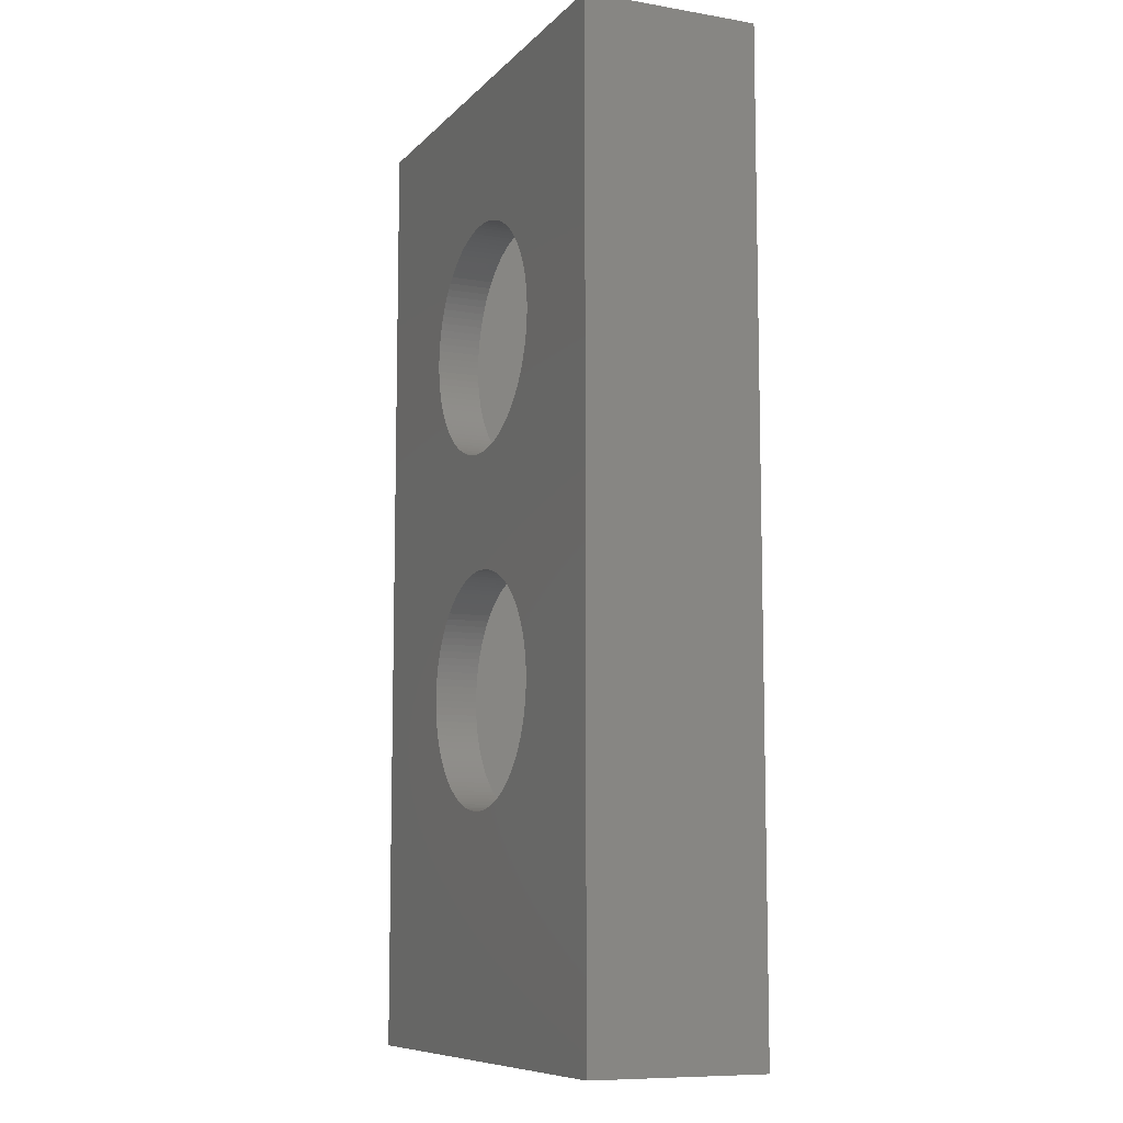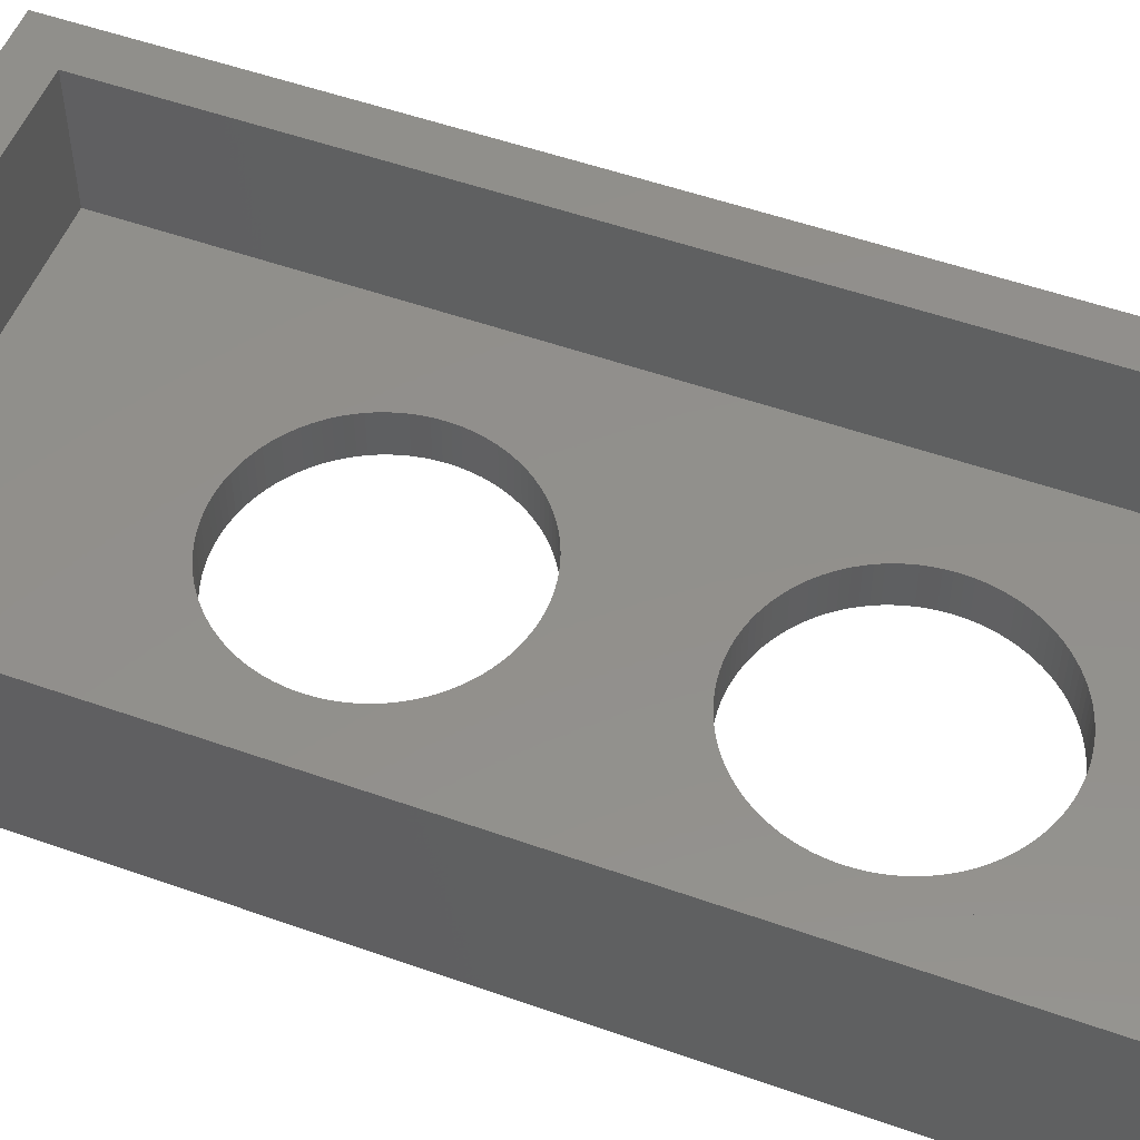
<metadata>
{"format":"stl","ext":"stl","renderer":"f3d","projection":"perspective","resolution":1024,"background":"white","views":[{"elev":-9.1,"azim":-114.0,"up":"+Y"},{"elev":52.6,"azim":110.9,"up":"+Z"}]}
</metadata>
<code>
# stl→obj: 428 verts, 864 faces
v 24.98 24.5 0
v 24.94 24.99 3
v 24.94 24.99 0
v 24.98 24.5 3
v 25 24 0
v 25 24 3
v 24.86 25.48 3
v 24.86 25.48 0
v 23.78 28.25 0
v 23.5 28.66 3
v 23.5 28.66 0
v 23.78 28.25 3
v 11.66 18.04 0
v 11.3 18.39 3
v 11.66 18.04 3
v 11.3 18.39 0
v 20.93 30.97 0
v 21.35 30.71 3
v 20.93 30.97 3
v 21.35 30.71 0
v 23.2 18.94 0
v 23.5 19.34 3
v 23.5 19.34 0
v 23.2 18.94 3
v 16.63 31.99 0
v 17.12 32 3
v 16.63 31.99 3
v 17.12 32 0
v 14.2 31.49 0
v 14.67 31.65 3
v 14.2 31.49 3
v 14.67 31.65 0
v 17.62 31.98 3
v 17.62 31.98 0
v 24.45 21.08 0
v 24.62 21.55 3
v 24.62 21.55 0
v 24.45 21.08 3
v 9.189 25.73 3
v 9.311 26.21 0
v 9.311 26.21 3
v 9.189 25.73 0
v 9.097 25.24 3
v 9.097 25.24 0
v 9.097 22.76 3
v 9.035 23.25 0
v 9.035 23.25 3
v 9.097 22.76 0
v 14.67 16.35 0
v 14.2 16.51 3
v 14.67 16.35 3
v 14.2 16.51 0
v 18.61 16.16 0
v 18.12 16.08 3
v 18.61 16.16 3
v 18.12 16.08 0
v 15.64 31.88 0
v 16.13 31.95 3
v 15.64 31.88 3
v 16.13 31.95 0
v 16.13 16.05 0
v 15.64 16.12 3
v 16.13 16.05 3
v 15.64 16.12 0
v 11.3 29.61 0
v 11.66 29.96 3
v 11.3 29.61 3
v 11.66 29.96 0
v 24.75 25.97 3
v 24.75 25.97 0
v 17.62 16.02 3
v 17.62 16.02 0
v 24.45 26.92 0
v 24.25 27.37 3
v 24.25 27.37 0
v 24.45 26.92 3
v 10.09 19.96 3
v 9.855 20.4 0
v 9.855 20.4 3
v 10.09 19.96 0
v 24.75 22.03 3
v 24.75 22.03 0
v 22.87 18.57 0
v 22.87 18.57 3
v 12.04 30.28 0
v 12.44 30.57 3
v 12.04 30.28 3
v 12.44 30.57 0
v 9.189 22.27 3
v 9.189 22.27 0
v 10.65 28.86 3
v 10.96 29.25 0
v 10.96 29.25 3
v 10.65 28.86 0
v 10.96 18.75 3
v 10.65 19.14 0
v 10.65 19.14 3
v 10.96 18.75 0
v 24.03 27.82 3
v 24.03 27.82 0
v 24.62 26.45 3
v 24.62 26.45 0
v 19.57 31.58 0
v 20.03 31.4 3
v 19.57 31.58 3
v 20.03 31.4 0
v 34 0 0
v 34 66 0
v 24.98 47.5 0
v 25 48 0
v 24.94 47.01 0
v 24.86 46.52 0
v 24.75 46.03 0
v 24.62 45.55 0
v 24.45 45.08 0
v 24.25 44.63 0
v 24.03 44.18 0
v 23.78 43.75 0
v 23.5 43.34 0
v 23.2 29.06 0
v 23.2 42.94 0
v 22.87 29.43 0
v 22.87 42.57 0
v 22.52 29.79 0
v 22.52 42.21 0
v 22.15 30.12 0
v 22.15 41.88 0
v 21.76 30.43 0
v 21.76 41.57 0
v 21.35 41.29 0
v 20.93 41.03 0
v 20.49 31.2 0
v 20.49 40.8 0
v 20.03 40.6 0
v 19.57 40.42 0
v 19.09 31.72 0
v 19.09 40.28 0
v 18.61 31.84 0
v 18.61 40.16 0
v 18.12 31.92 0
v 18.12 40.08 0
v 17.62 40.02 0
v 17.12 40 0
v 16.63 40.01 0
v 16.13 40.05 0
v 15.64 40.12 0
v 15.15 31.78 0
v 15.15 40.22 0
v 14.67 40.35 0
v 14.2 40.51 0
v 13.74 31.3 0
v 13.74 40.7 0
v 13.29 31.09 0
v 13.29 40.91 0
v 12.86 30.84 0
v 12.86 41.16 0
v 12.44 41.43 0
v 12.04 41.72 0
v 11.66 42.04 0
v 11.3 42.39 0
v 10.96 42.75 0
v 10.65 43.14 0
v 10.36 28.46 0
v 10.36 43.54 0
v 10.09 28.04 0
v 10.09 43.96 0
v 9.855 27.6 0
v 9.855 44.4 0
v 9.645 27.15 0
v 9.645 44.85 0
v 9.464 26.68 0
v 9.464 45.32 0
v 9.311 45.79 0
v 9.189 46.27 0
v 0 66 0
v 9.035 24.75 0
v 9.097 46.76 0
v 0 0 0
v 9.004 24.25 0
v 9.035 47.25 0
v 24.98 23.5 0
v 24.94 23.01 0
v 24.86 22.52 0
v 24.25 20.63 0
v 24.03 20.18 0
v 23.78 19.75 0
v 22.52 18.21 0
v 22.15 17.88 0
v 21.76 17.57 0
v 21.35 17.29 0
v 20.93 17.03 0
v 20.49 16.8 0
v 20.03 16.6 0
v 19.57 16.42 0
v 19.09 16.28 0
v 17.12 16 0
v 16.63 16.01 0
v 15.15 16.22 0
v 13.74 16.7 0
v 13.29 16.91 0
v 12.86 17.16 0
v 12.44 17.43 0
v 9.004 23.75 0
v 9.004 47.75 0
v 9.311 21.79 0
v 9.464 21.32 0
v 9.645 20.85 0
v 10.36 19.54 0
v 12.04 17.72 0
v 24.98 48.5 0
v 24.94 48.99 0
v 24.86 49.48 0
v 24.75 49.97 0
v 24.62 50.45 0
v 24.45 50.92 0
v 24.25 51.37 0
v 24.03 51.82 0
v 23.78 52.25 0
v 23.5 52.66 0
v 23.2 53.06 0
v 22.87 53.43 0
v 22.52 53.79 0
v 22.15 54.12 0
v 21.76 54.43 0
v 21.35 54.71 0
v 20.93 54.97 0
v 20.49 55.2 0
v 20.03 55.4 0
v 19.57 55.58 0
v 19.09 55.72 0
v 18.61 55.84 0
v 18.12 55.92 0
v 17.62 55.98 0
v 17.12 56 0
v 16.63 55.99 0
v 16.13 55.95 0
v 15.64 55.88 0
v 15.15 55.78 0
v 14.67 55.65 0
v 14.2 55.49 0
v 13.74 55.3 0
v 13.29 55.09 0
v 9.004 48.25 0
v 9.035 48.75 0
v 12.86 54.84 0
v 12.44 54.57 0
v 12.04 54.28 0
v 11.66 53.96 0
v 11.3 53.61 0
v 10.96 53.25 0
v 10.65 52.86 0
v 10.36 52.46 0
v 10.09 52.04 0
v 9.855 51.6 0
v 9.645 51.15 0
v 9.464 50.68 0
v 9.311 50.21 0
v 9.189 49.73 0
v 9.097 49.24 0
v 24.86 22.52 3
v 15.15 31.78 3
v 24.94 23.01 3
v 21.35 17.29 3
v 21.76 17.57 3
v 23.78 19.75 3
v 22.52 18.21 3
v 16.63 16.01 3
v 22.15 17.88 3
v 13.74 31.3 3
v 17.12 16 3
v 21.76 30.43 3
v 19.57 16.42 3
v 20.03 16.6 3
v 13.29 31.09 3
v 12.86 30.84 3
v 13.74 16.7 3
v 20.49 31.2 3
v 20.93 17.03 3
v 9.004 23.75 3
v 18.12 31.92 3
v 22.15 30.12 3
v 9.645 20.85 3
v 9.464 21.32 3
v 24.98 23.5 3
v 15.15 16.22 3
v 23.2 29.06 3
v 13.29 16.91 3
v 19.09 16.28 3
v 24.25 20.63 3
v 24.03 20.18 3
v 22.52 29.79 3
v 9.464 26.68 3
v 9.645 27.15 3
v 9.004 24.25 3
v 9.035 24.75 3
v 20.49 16.8 3
v 9.855 27.6 3
v 10.09 28.04 3
v 12.44 17.43 3
v 12.86 17.16 3
v 22.87 29.43 3
v 19.09 31.72 3
v 18.61 31.84 3
v 10.36 28.46 3
v 12.04 17.72 3
v 10.36 19.54 3
v 9.311 21.79 3
v 17.12 56 3
v 16.63 55.99 3
v 20.49 55.2 3
v 20.03 55.4 3
v 24.94 48.99 3
v 24.98 48.5 3
v 23.78 52.25 3
v 24.03 51.82 3
v 24.45 50.92 3
v 24.62 50.45 3
v 22.52 53.79 3
v 22.15 54.12 3
v 14.2 55.49 3
v 13.74 55.3 3
v 24.25 51.37 3
v 13.29 40.91 3
v 13.74 40.7 3
v 10.36 43.54 3
v 10.09 43.96 3
v 9.004 47.75 3
v 9.004 48.25 3
v 17.12 40 3
v 17.62 40.02 3
v 24.98 47.5 3
v 24.94 47.01 3
v 24.75 49.97 3
v 11.66 53.96 3
v 11.3 53.61 3
v 10.36 52.46 3
v 10.65 52.86 3
v 22.87 53.43 3
v 23.2 53.06 3
v 24.86 49.48 3
v 16.13 55.95 3
v 22.15 41.88 3
v 22.52 42.21 3
v 15.15 55.78 3
v 14.67 55.65 3
v 15.64 55.88 3
v 15.15 40.22 3
v 15.64 40.12 3
v 9.645 44.85 3
v 9.464 45.32 3
v 18.12 40.08 3
v 18.61 40.16 3
v 10.09 52.04 3
v 23.5 43.34 3
v 23.2 42.94 3
v 20.93 41.03 3
v 21.35 41.29 3
v 9.097 49.24 3
v 9.189 49.73 3
v 25 48 3
v 10.96 42.75 3
v 10.65 43.14 3
v 12.86 54.84 3
v 12.44 54.57 3
v 9.189 46.27 3
v 9.097 46.76 3
v 9.035 47.25 3
v 24.75 46.03 3
v 24.62 45.55 3
v 20.49 40.8 3
v 21.76 54.43 3
v 21.35 54.71 3
v 9.311 50.21 3
v 9.464 50.68 3
v 24.86 46.52 3
v 16.13 40.05 3
v 16.63 40.01 3
v 14.2 40.51 3
v 14.67 40.35 3
v 22.87 42.57 3
v 19.57 40.42 3
v 20.03 40.6 3
v 23.5 52.66 3
v 9.311 45.79 3
v 24.45 45.08 3
v 24.25 44.63 3
v 21.76 41.57 3
v 19.57 55.58 3
v 9.035 48.75 3
v 11.66 42.04 3
v 12.04 41.72 3
v 20.93 54.97 3
v 11.3 42.39 3
v 23.78 43.75 3
v 9.645 51.15 3
v 13.29 55.09 3
v 19.09 40.28 3
v 12.44 41.43 3
v 12.86 41.16 3
v 9.855 44.4 3
v 18.61 55.84 3
v 18.12 55.92 3
v 12.04 54.28 3
v 24.03 44.18 3
v 17.62 55.98 3
v 19.09 55.72 3
v 10.96 53.25 3
v 9.855 51.6 3
v 34 0 12
v 34 66 12
v 31 63 12
v 3 63 12
v 0 66 12
v 3 3 12
v 31 3 12
v 0 0 12
v 12 0 10
v 12 0 3
v 22 0 3
v 22 0 10
v 31 3 3
v 31 63 3
v 3 3 3
v 12 3 3
v 3 63 3
v 22 3 3
v 22 3 10
v 12 3 10
f 1 2 3
f 2 1 4
f 5 4 1
f 4 5 6
f 3 7 8
f 7 3 2
f 9 10 11
f 10 9 12
f 13 14 15
f 14 13 16
f 17 18 19
f 18 17 20
f 21 22 23
f 22 21 24
f 25 26 27
f 26 25 28
f 29 30 31
f 30 29 32
f 28 33 26
f 33 28 34
f 35 36 37
f 36 35 38
f 39 40 41
f 40 39 42
f 43 42 39
f 42 43 44
f 45 46 47
f 46 45 48
f 49 50 51
f 50 49 52
f 53 54 55
f 54 53 56
f 57 58 59
f 58 57 60
f 61 62 63
f 62 61 64
f 65 66 67
f 66 65 68
f 8 69 70
f 69 8 7
f 56 71 54
f 71 56 72
f 73 74 75
f 74 73 76
f 77 78 79
f 78 77 80
f 37 81 82
f 81 37 36
f 83 24 21
f 24 83 84
f 85 86 87
f 86 85 88
f 89 48 45
f 48 89 90
f 91 92 93
f 92 91 94
f 95 96 97
f 96 95 98
f 75 99 100
f 99 75 74
f 70 101 102
f 101 70 69
f 103 104 105
f 104 103 106
f 68 87 66
f 87 68 85
f 107 3 108
f 108 109 110
f 8 108 3
f 108 111 109
f 112 108 8
f 108 112 111
f 70 112 8
f 70 113 112
f 102 113 70
f 102 114 113
f 73 114 102
f 73 115 114
f 75 115 73
f 75 116 115
f 100 116 75
f 100 117 116
f 9 117 100
f 9 118 117
f 11 118 9
f 11 119 118
f 120 119 11
f 120 121 119
f 122 121 120
f 122 123 121
f 124 123 122
f 124 125 123
f 126 125 124
f 126 127 125
f 128 127 126
f 128 129 127
f 20 129 128
f 20 130 129
f 17 130 20
f 17 131 130
f 132 131 17
f 132 133 131
f 106 133 132
f 106 134 133
f 103 134 106
f 103 135 134
f 136 135 103
f 136 137 135
f 138 137 136
f 138 139 137
f 140 139 138
f 140 141 139
f 34 141 140
f 34 142 141
f 28 142 34
f 28 143 142
f 25 143 28
f 25 144 143
f 60 144 25
f 60 145 144
f 57 145 60
f 57 146 145
f 147 146 57
f 147 148 146
f 32 148 147
f 32 149 148
f 29 149 32
f 29 150 149
f 151 150 29
f 151 152 150
f 153 152 151
f 153 154 152
f 155 154 153
f 155 156 154
f 88 156 155
f 88 157 156
f 85 157 88
f 85 158 157
f 68 158 85
f 68 159 158
f 65 159 68
f 65 160 159
f 92 160 65
f 92 161 160
f 94 161 92
f 94 162 161
f 163 162 94
f 163 164 162
f 165 164 163
f 165 166 164
f 167 166 165
f 167 168 166
f 169 168 167
f 169 170 168
f 171 170 169
f 171 172 170
f 40 172 171
f 40 173 172
f 42 173 40
f 42 174 173
f 175 42 44
f 42 175 174
f 175 44 176
f 174 175 177
f 178 176 179
f 177 175 180
f 1 107 5
f 107 181 5
f 107 182 181
f 107 183 182
f 107 82 183
f 107 37 82
f 107 35 37
f 107 184 35
f 107 185 184
f 107 186 185
f 107 23 186
f 107 21 23
f 107 83 21
f 107 187 83
f 107 188 187
f 107 189 188
f 107 190 189
f 107 191 190
f 107 192 191
f 107 193 192
f 107 194 193
f 107 195 194
f 107 53 195
f 107 56 53
f 107 72 56
f 107 196 72
f 178 196 107
f 196 178 197
f 197 178 61
f 61 178 64
f 64 178 198
f 198 178 49
f 49 178 52
f 52 178 199
f 199 178 200
f 200 178 201
f 201 178 202
f 178 179 203
f 180 175 204
f 176 178 175
f 46 178 203
f 48 178 46
f 90 178 48
f 205 178 90
f 206 178 205
f 207 178 206
f 78 178 207
f 80 178 78
f 208 178 80
f 96 178 208
f 98 178 96
f 16 178 98
f 13 178 16
f 209 178 13
f 202 178 209
f 3 107 1
f 210 108 110
f 211 108 210
f 212 108 211
f 213 108 212
f 214 108 213
f 215 108 214
f 216 108 215
f 217 108 216
f 218 108 217
f 219 108 218
f 220 108 219
f 221 108 220
f 222 108 221
f 223 108 222
f 224 108 223
f 225 108 224
f 226 108 225
f 227 108 226
f 228 108 227
f 229 108 228
f 230 108 229
f 231 108 230
f 232 108 231
f 233 108 232
f 234 108 233
f 175 234 235
f 175 235 236
f 175 236 237
f 175 237 238
f 175 238 239
f 175 239 240
f 175 240 241
f 175 241 242
f 204 175 243
f 243 175 244
f 234 175 108
f 245 175 242
f 246 175 245
f 247 175 246
f 248 175 247
f 249 175 248
f 250 175 249
f 251 175 250
f 252 175 251
f 253 175 252
f 254 175 253
f 255 175 254
f 256 175 255
f 257 175 256
f 258 175 257
f 259 175 258
f 244 175 259
f 82 260 183
f 260 82 81
f 32 261 30
f 261 32 147
f 183 262 182
f 262 183 260
f 189 263 264
f 263 189 190
f 23 265 186
f 265 23 22
f 187 84 83
f 84 187 266
f 197 63 267
f 63 197 61
f 187 268 266
f 268 187 188
f 151 31 269
f 31 151 29
f 72 270 71
f 270 72 196
f 20 271 18
f 271 20 128
f 60 27 58
f 27 60 25
f 193 272 273
f 272 193 194
f 155 274 275
f 274 155 153
f 196 267 270
f 267 196 197
f 52 276 50
f 276 52 199
f 132 19 277
f 19 132 17
f 190 278 263
f 278 190 191
f 47 203 279
f 203 47 46
f 34 280 33
f 280 34 140
f 128 281 271
f 281 128 126
f 282 206 283
f 206 282 207
f 182 284 181
f 284 182 262
f 181 6 5
f 6 181 284
f 198 51 285
f 51 198 49
f 11 286 120
f 286 11 10
f 199 287 276
f 287 199 200
f 195 55 288
f 55 195 53
f 185 289 184
f 289 185 290
f 126 291 281
f 291 126 124
f 292 169 293
f 169 292 171
f 88 275 86
f 275 88 155
f 184 38 35
f 38 184 289
f 294 176 295
f 176 294 179
f 191 296 278
f 296 191 192
f 100 12 9
f 12 100 99
f 188 264 268
f 264 188 189
f 194 288 272
f 288 194 195
f 64 285 62
f 285 64 198
f 102 76 73
f 76 102 101
f 41 171 292
f 171 41 40
f 147 59 261
f 59 147 57
f 192 273 296
f 273 192 193
f 295 44 43
f 44 295 176
f 297 165 298
f 165 297 167
f 201 299 300
f 299 201 202
f 106 277 104
f 277 106 132
f 122 291 124
f 291 122 301
f 138 302 303
f 302 138 136
f 304 94 91
f 94 304 163
f 209 15 305
f 15 209 13
f 14 98 95
f 98 14 16
f 136 105 302
f 105 136 103
f 279 179 294
f 179 279 203
f 186 290 185
f 290 186 265
f 120 301 122
f 301 120 286
f 153 269 274
f 269 153 151
f 200 300 287
f 300 200 201
f 293 167 297
f 167 293 169
f 306 80 77
f 80 306 208
f 298 163 304
f 163 298 165
f 202 305 299
f 305 202 209
f 93 65 67
f 65 93 92
f 97 208 306
f 208 97 96
f 307 90 89
f 90 307 205
f 283 205 307
f 205 283 206
f 140 303 280
f 303 140 138
f 79 207 282
f 207 79 78
f 235 308 309
f 308 235 234
f 228 310 311
f 310 228 227
f 210 312 211
f 312 210 313
f 217 314 218
f 314 217 315
f 214 316 215
f 316 214 317
f 223 318 319
f 318 223 222
f 241 320 321
f 320 241 240
f 216 315 217
f 315 216 322
f 152 323 324
f 323 152 154
f 325 166 326
f 166 325 164
f 327 243 328
f 243 327 204
f 142 329 330
f 329 142 143
f 111 331 109
f 331 111 332
f 213 317 214
f 317 213 333
f 249 334 335
f 334 249 248
f 336 251 337
f 251 336 252
f 220 338 221
f 338 220 339
f 211 340 212
f 340 211 312
f 236 309 341
f 309 236 235
f 125 342 343
f 342 125 127
f 239 344 345
f 344 239 238
f 237 341 346
f 341 237 236
f 146 347 348
f 347 146 148
f 349 172 350
f 172 349 170
f 139 351 352
f 351 139 141
f 353 252 336
f 252 353 253
f 221 318 222
f 318 221 338
f 141 330 351
f 330 141 142
f 121 354 119
f 354 121 355
f 130 356 357
f 356 130 131
f 358 258 359
f 258 358 259
f 212 333 213
f 333 212 340
f 110 313 210
f 313 110 360
f 361 162 362
f 162 361 161
f 246 363 364
f 363 246 245
f 365 177 366
f 177 365 174
f 367 204 327
f 204 367 180
f 114 368 113
f 368 114 369
f 131 370 356
f 370 131 133
f 225 371 372
f 371 225 224
f 215 322 216
f 322 215 316
f 373 256 374
f 256 373 257
f 113 375 112
f 375 113 368
f 144 376 377
f 376 144 145
f 149 378 379
f 378 149 150
f 238 346 344
f 346 238 237
f 123 355 121
f 355 123 380
f 134 381 382
f 381 134 135
f 219 339 220
f 339 219 383
f 350 173 384
f 173 350 172
f 359 257 373
f 257 359 258
f 116 385 115
f 385 116 386
f 129 357 387
f 357 129 130
f 224 319 371
f 319 224 223
f 229 311 388
f 311 229 228
f 389 259 358
f 259 389 244
f 384 174 365
f 174 384 173
f 158 390 391
f 390 158 159
f 226 372 392
f 372 226 225
f 145 348 376
f 348 145 146
f 112 332 111
f 332 112 375
f 227 392 310
f 392 227 226
f 159 393 390
f 393 159 160
f 366 180 367
f 180 366 177
f 125 380 123
f 380 125 343
f 109 360 110
f 360 109 331
f 119 394 118
f 394 119 354
f 374 255 395
f 255 374 256
f 218 383 219
f 383 218 314
f 245 396 363
f 396 245 242
f 362 164 325
f 164 362 162
f 137 352 397
f 352 137 139
f 115 369 114
f 369 115 385
f 156 398 399
f 398 156 157
f 400 170 349
f 170 400 168
f 232 401 402
f 401 232 231
f 240 345 320
f 345 240 239
f 247 364 403
f 364 247 246
f 117 386 116
f 386 117 404
f 233 402 405
f 402 233 232
f 230 388 406
f 388 230 229
f 328 244 389
f 244 328 243
f 154 399 323
f 399 154 156
f 234 405 308
f 405 234 233
f 393 161 361
f 161 393 160
f 127 387 342
f 387 127 129
f 133 382 370
f 382 133 134
f 407 249 335
f 249 407 250
f 118 404 117
f 404 118 394
f 143 377 329
f 377 143 144
f 150 324 378
f 324 150 152
f 242 321 396
f 321 242 241
f 135 397 381
f 397 135 137
f 248 403 334
f 403 248 247
f 231 406 401
f 406 231 230
f 148 379 347
f 379 148 149
f 408 253 353
f 253 408 254
f 395 254 408
f 254 395 255
f 157 391 398
f 391 157 158
f 337 250 407
f 250 337 251
f 326 168 400
f 168 326 166
f 409 108 410
f 108 409 107
f 410 411 409
f 410 412 411
f 412 413 414
f 413 412 410
f 415 409 411
f 414 409 415
f 414 416 409
f 416 414 413
f 178 413 175
f 413 178 416
f 108 413 410
f 413 108 175
f 416 417 409
f 416 418 417
f 418 178 419
f 178 418 416
f 420 409 417
f 419 409 420
f 419 107 409
f 107 419 178
f 421 411 422
f 411 421 415
f 423 305 15
f 423 15 14
f 423 14 95
f 423 95 97
f 423 97 306
f 423 306 77
f 423 77 79
f 423 79 282
f 423 282 283
f 423 283 307
f 423 307 89
f 423 89 45
f 294 423 279
f 279 423 47
f 47 423 45
f 305 423 424
f 332 422 331
f 422 4 6
f 375 422 332
f 422 2 4
f 7 422 375
f 422 7 2
f 368 7 375
f 368 69 7
f 369 69 368
f 369 101 69
f 385 101 369
f 385 76 101
f 386 76 385
f 386 74 76
f 404 74 386
f 404 99 74
f 394 99 404
f 394 12 99
f 354 12 394
f 354 10 12
f 355 10 354
f 355 286 10
f 380 286 355
f 380 301 286
f 343 301 380
f 343 291 301
f 342 291 343
f 342 281 291
f 387 281 342
f 387 271 281
f 357 271 387
f 357 18 271
f 356 18 357
f 356 19 18
f 370 19 356
f 370 277 19
f 382 277 370
f 382 104 277
f 381 104 382
f 381 105 104
f 397 105 381
f 397 302 105
f 352 302 397
f 352 303 302
f 351 303 352
f 351 280 303
f 330 280 351
f 330 33 280
f 329 33 330
f 329 26 33
f 377 26 329
f 377 27 26
f 376 27 377
f 376 58 27
f 348 58 376
f 348 59 58
f 347 59 348
f 347 261 59
f 379 261 347
f 379 30 261
f 378 30 379
f 378 31 30
f 324 31 378
f 324 269 31
f 323 269 324
f 323 274 269
f 399 274 323
f 399 275 274
f 398 275 399
f 398 86 275
f 391 86 398
f 391 87 86
f 390 87 391
f 390 66 87
f 393 66 390
f 393 67 66
f 361 67 393
f 361 93 67
f 362 93 361
f 362 91 93
f 325 91 362
f 325 304 91
f 326 304 325
f 326 298 304
f 400 298 326
f 400 297 298
f 349 297 400
f 349 293 297
f 350 293 349
f 350 292 293
f 384 292 350
f 384 41 292
f 365 41 384
f 365 39 41
f 366 39 365
f 366 43 39
f 425 366 367
f 366 425 43
f 425 367 327
f 43 425 295
f 331 422 360
f 422 313 360
f 422 312 313
f 422 340 312
f 422 333 340
f 422 317 333
f 422 316 317
f 422 322 316
f 422 315 322
f 422 314 315
f 422 383 314
f 422 339 383
f 422 338 339
f 422 318 338
f 422 319 318
f 422 371 319
f 422 372 371
f 422 392 372
f 422 310 392
f 422 311 310
f 422 388 311
f 422 406 388
f 422 401 406
f 422 402 401
f 422 405 402
f 422 308 405
f 425 308 422
f 308 425 309
f 309 425 341
f 341 425 346
f 346 425 344
f 344 425 345
f 345 425 320
f 425 327 328
f 423 295 425
f 295 423 294
f 389 425 328
f 358 425 389
f 359 425 358
f 373 425 359
f 374 425 373
f 395 425 374
f 408 425 395
f 353 425 408
f 336 425 353
f 337 425 336
f 407 425 337
f 335 425 407
f 334 425 335
f 403 425 334
f 364 425 403
f 363 425 364
f 396 425 363
f 321 425 396
f 320 425 321
f 422 6 421
f 284 421 6
f 262 421 284
f 260 421 262
f 81 421 260
f 36 421 81
f 38 421 36
f 289 421 38
f 290 421 289
f 265 421 290
f 22 421 265
f 24 421 22
f 84 421 24
f 266 421 84
f 268 421 266
f 264 421 268
f 421 264 426
f 263 426 264
f 278 426 263
f 296 426 278
f 273 426 296
f 272 426 273
f 288 426 272
f 55 426 288
f 54 426 55
f 71 426 54
f 270 426 71
f 426 270 424
f 424 270 267
f 424 267 63
f 424 63 62
f 424 62 285
f 424 285 51
f 424 51 50
f 424 50 276
f 424 276 287
f 424 287 300
f 424 300 299
f 424 299 305
f 426 424 419
f 419 424 418
f 414 425 412
f 425 414 423
f 425 411 412
f 411 425 422
f 415 427 414
f 421 427 415
f 427 421 426
f 428 414 427
f 423 428 424
f 428 423 414
f 419 427 426
f 427 419 420
f 417 427 420
f 427 417 428
f 417 424 428
f 424 417 418

</code>
